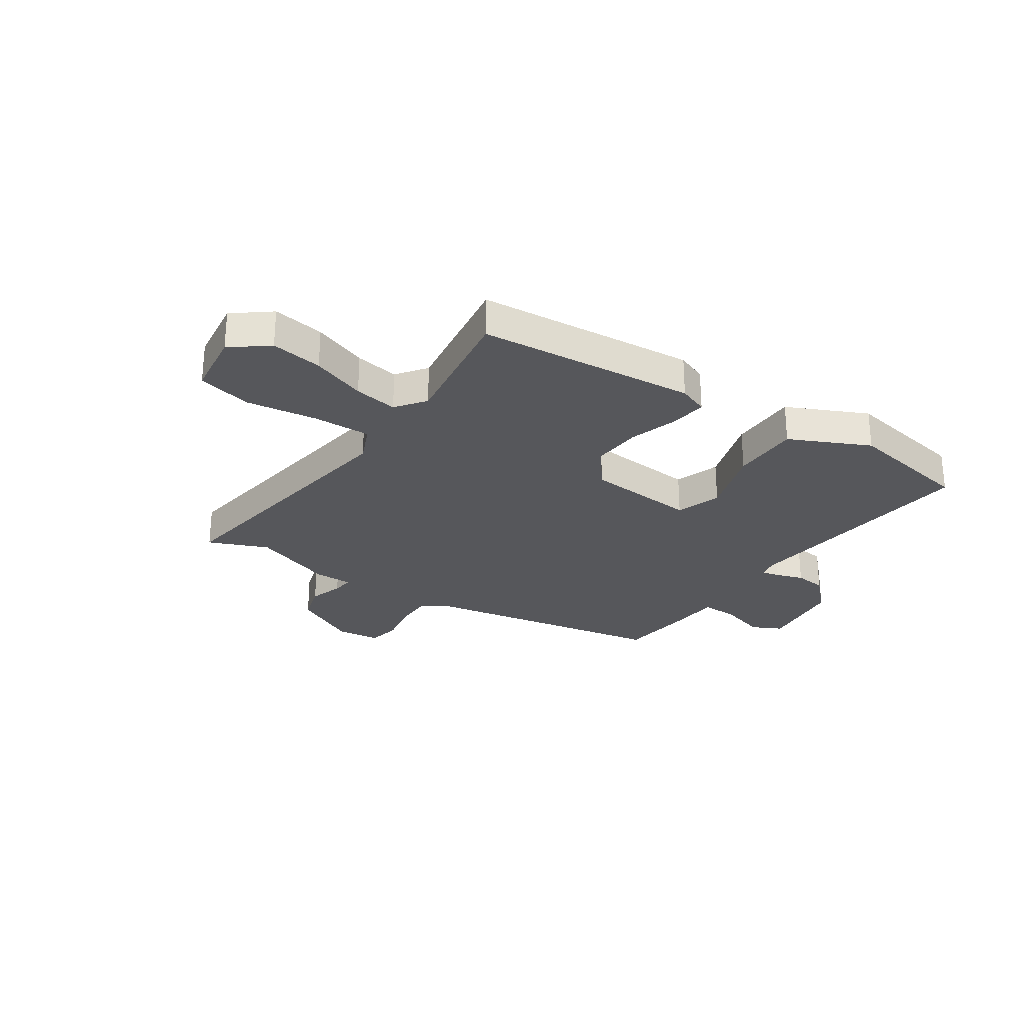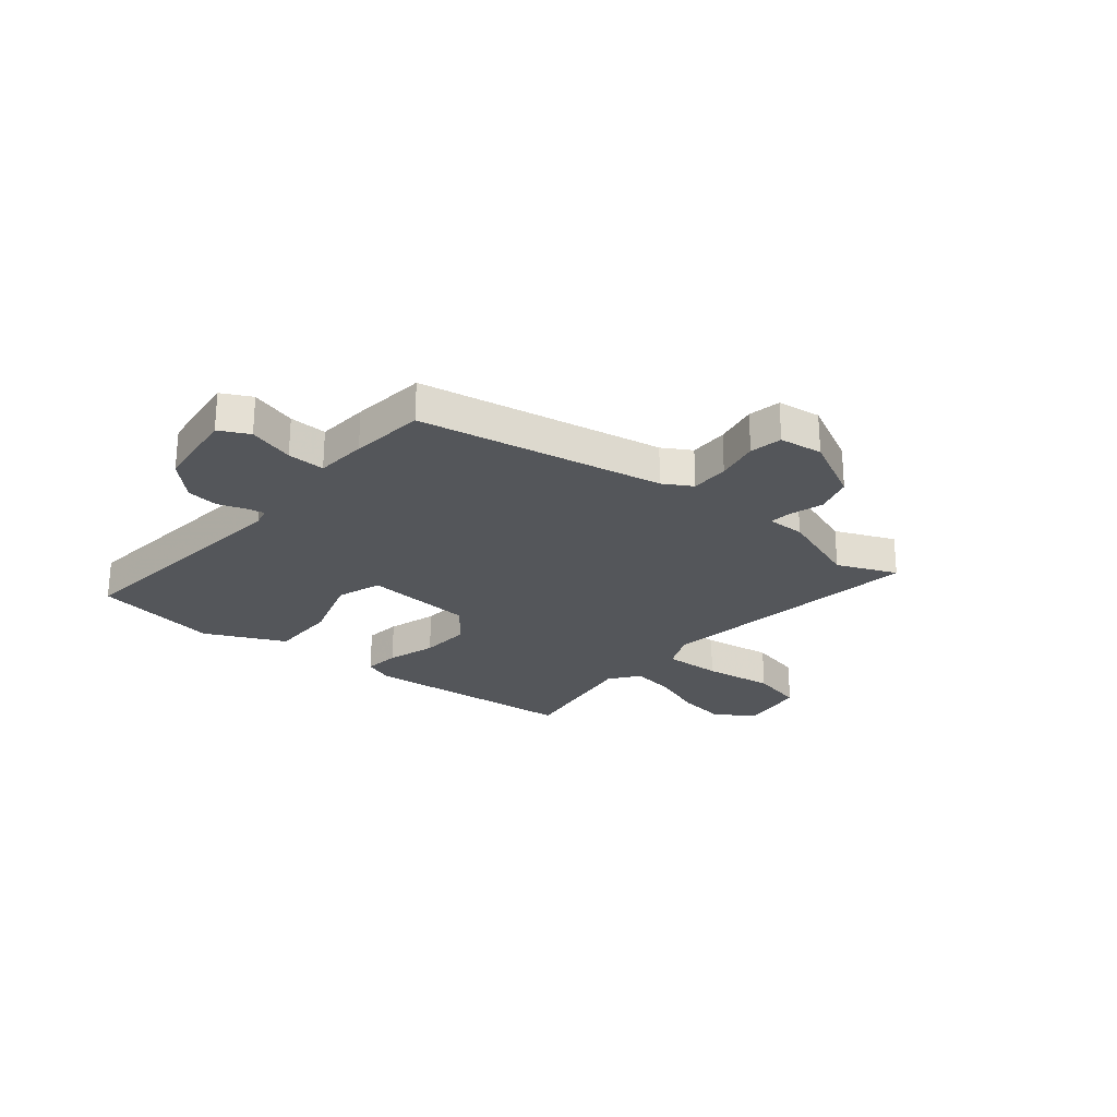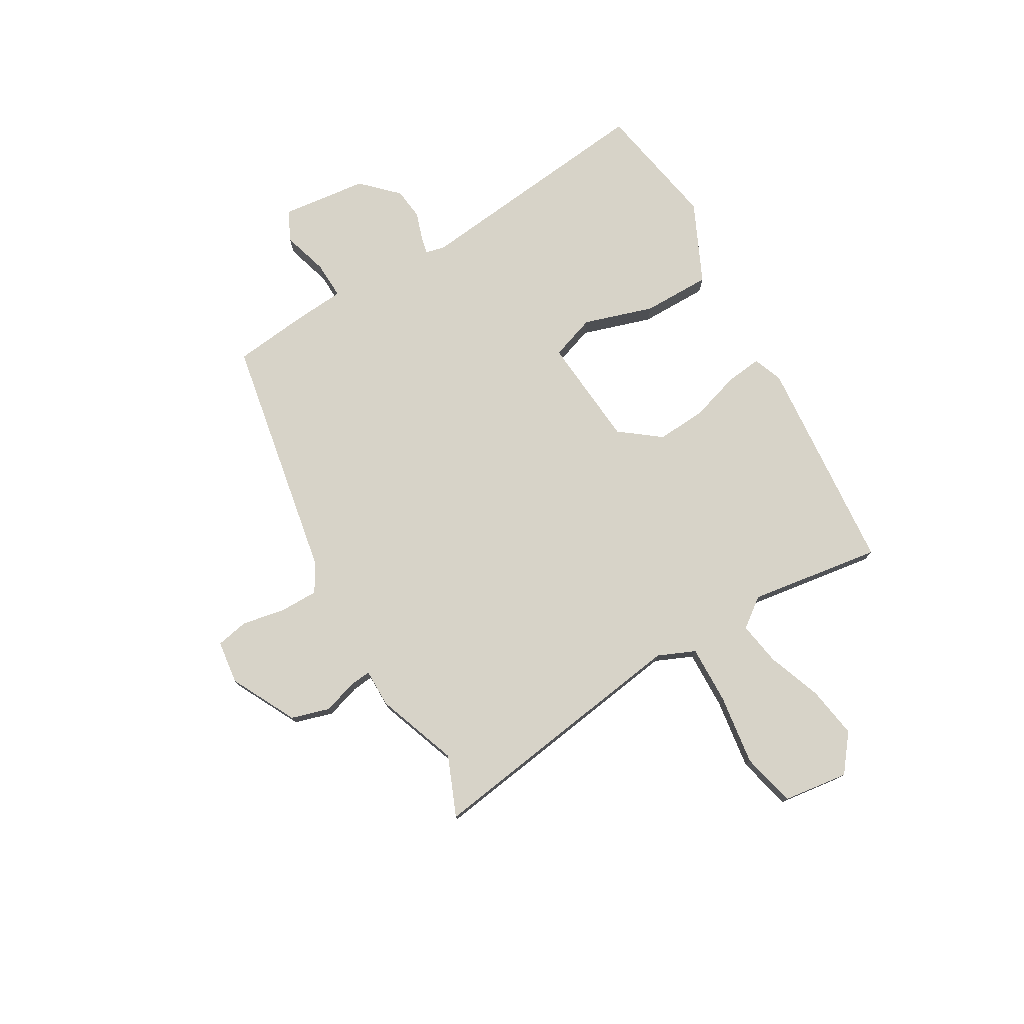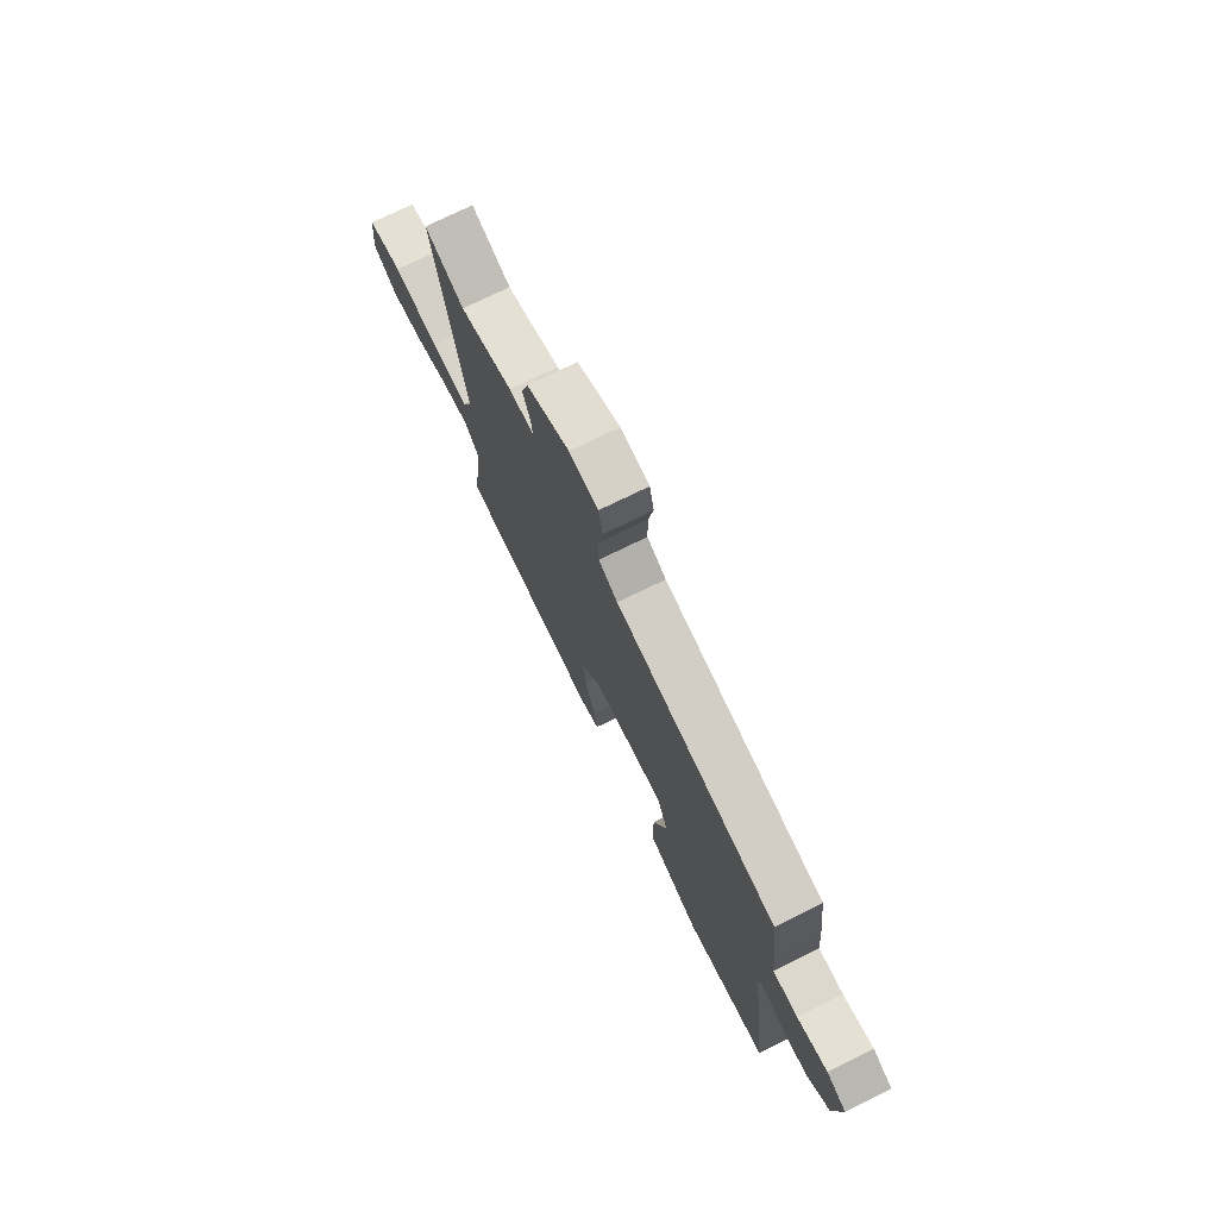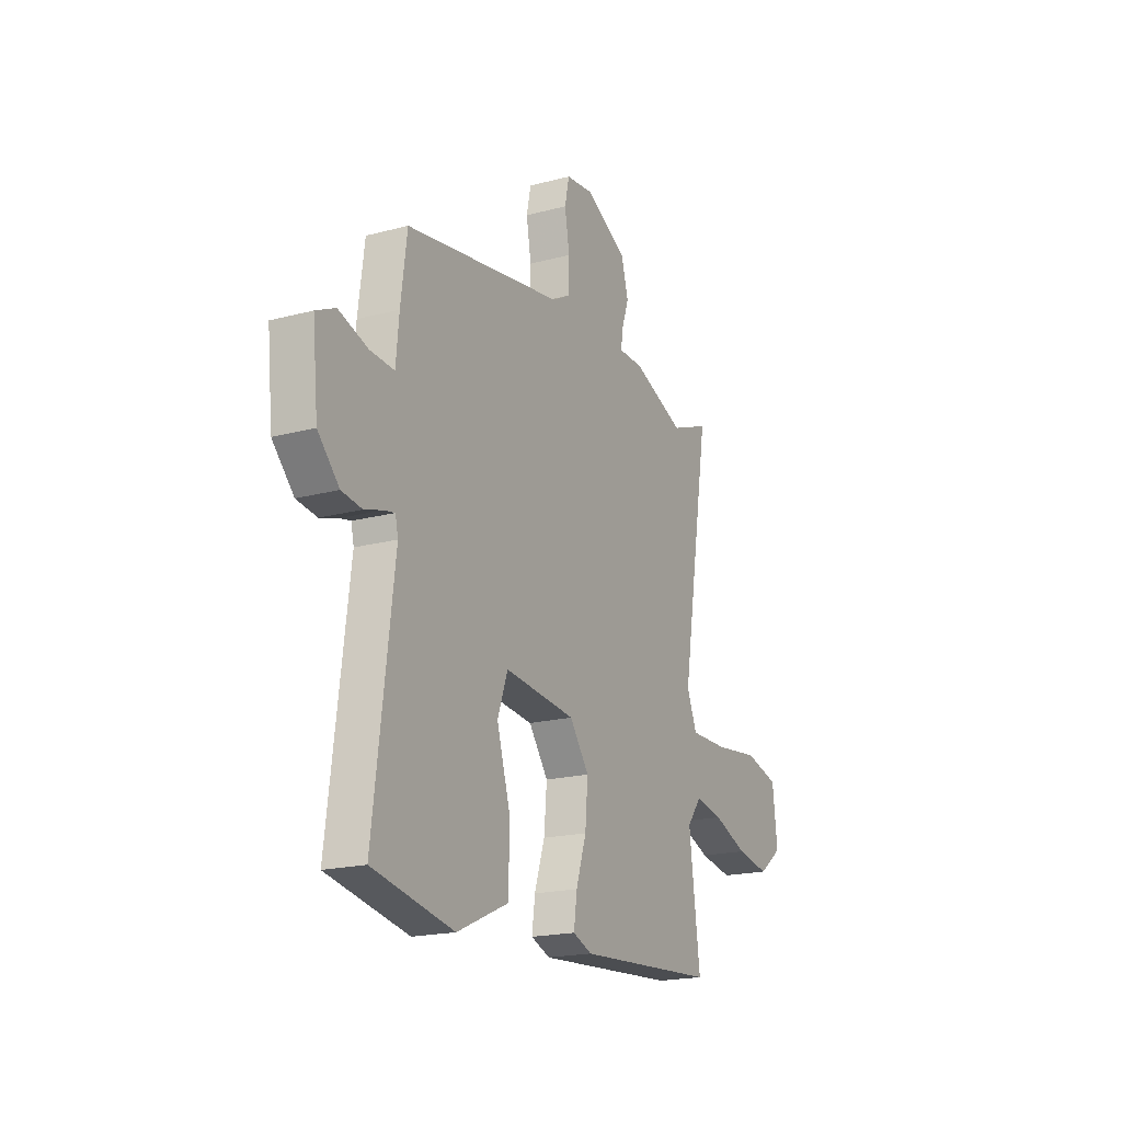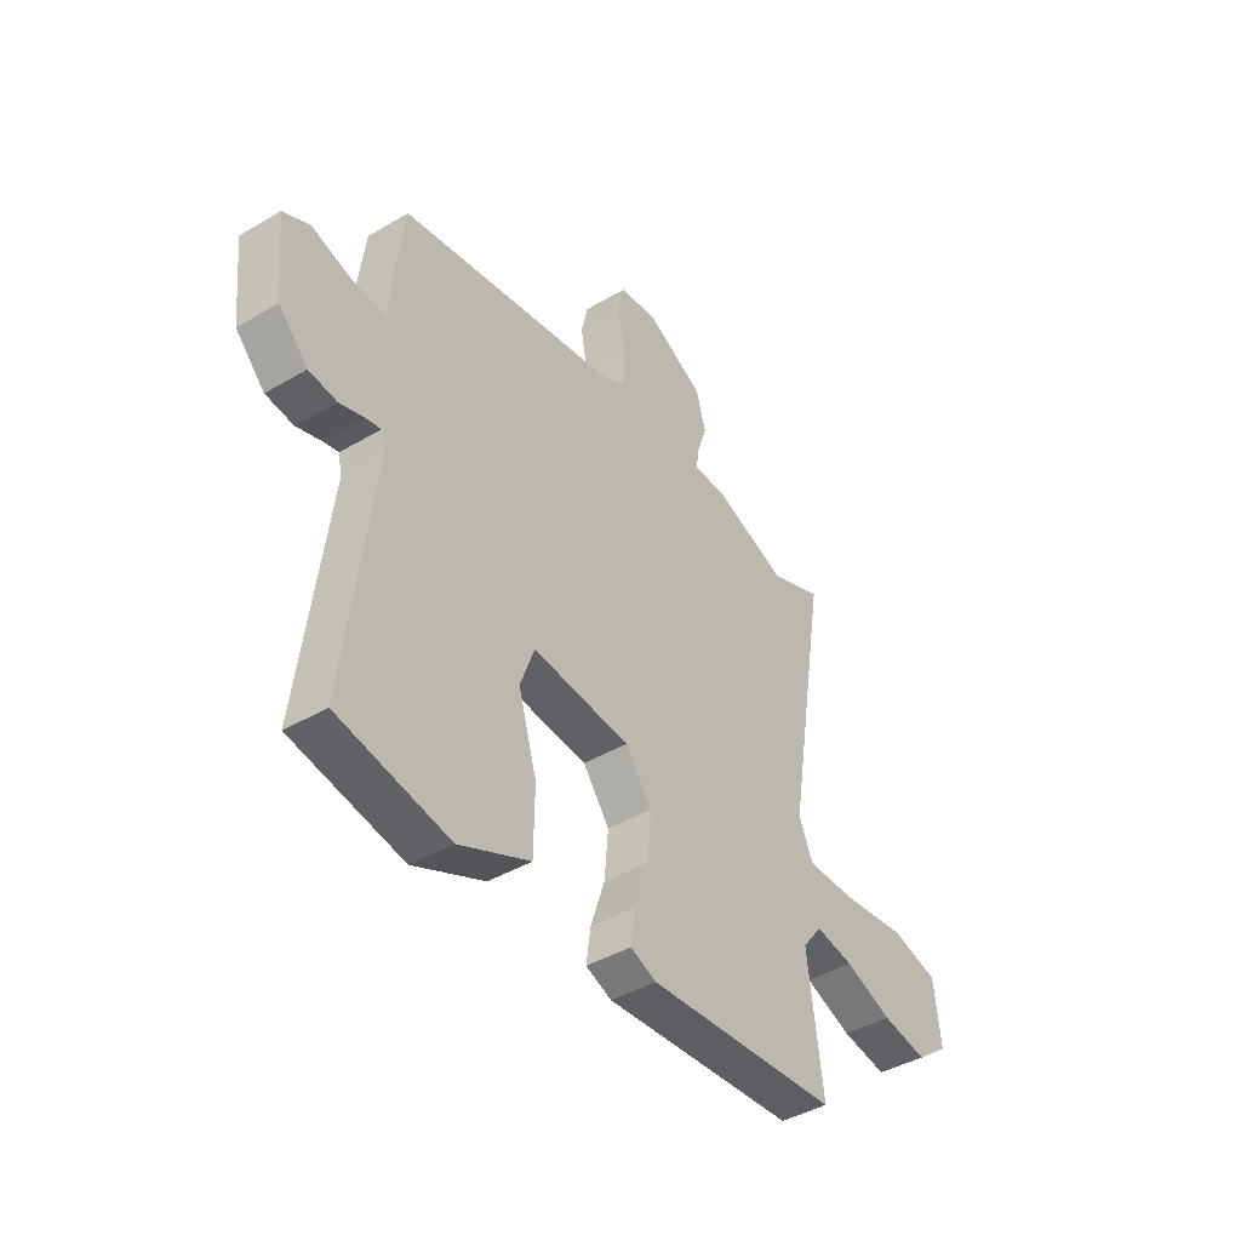
<metadata>
{"format":"obj","ext":"obj","renderer":"f3d","projection":"perspective","resolution":1024,"background":"white","views":[{"elev":-27.3,"azim":147.1,"up":"+Y"},{"elev":-25.2,"azim":-38.2,"up":"+Y"},{"elev":76.7,"azim":60.8,"up":"+Y"},{"elev":74.7,"azim":-116.1,"up":"+Z"},{"elev":-19.1,"azim":-63.3,"up":"+Z"},{"elev":-42.1,"azim":-54.6,"up":"+Z"}]}
</metadata>
<code>
v -0.57 0.07 -0.492
v -0.512 0.07 -0.033
v -0.52 0.07 0.003
v -0.553 0.07 -0.004
v -0.604 0.07 -0.02
v -0.663 0.07 -0.012
v -0.725 0.07 0.053
v -0.741 0.07 0.213
v -0.685 0.07 0.24
v -0.6 0.07 0.213
v -0.53 0.07 0.209
v -0.521 0.07 0.305
v -0.503 0.07 0.443
v -0.046 0.07 0.518
v 0.008 0.07 0.548
v 0.009 0.07 0.62
v -0.005 0.07 0.701
v 0.008 0.07 0.761
v 0.089 0.07 0.77
v 0.21 0.07 0.705
v 0.23 0.07 0.633
v 0.209 0.07 0.57
v 0.204 0.07 0.53
v 0.275 0.07 0.529
v 0.427 0.07 0.471
v 0.539 0.07 0.515
v 0.456 0.07 0.009
v 0.485 0.07 -0.061
v 0.594 0.07 -0.06
v 0.726 0.07 -0.044
v 0.826 0.07 -0.07
v 0.84 0.07 -0.192
v 0.771 0.07 -0.244
v 0.675 0.07 -0.227
v 0.575 0.07 -0.188
v 0.494 0.07 -0.173
v 0.452 0.07 -0.227
v 0.484 0.07 -0.474
v 0.078 0.07 -0.501
v 0.023 0.07 -0.479
v 0.032 0.07 -0.412
v 0.062 0.07 -0.321
v 0.07 0.07 -0.228
v 0.014 0.07 -0.152
v -0.192 0.07 -0.131
v -0.222 0.07 -0.214
v -0.183 0.07 -0.345
v -0.185 0.07 -0.472
v -0.335 0.07 -0.539
v -0.57 0 -0.492
v -0.512 0 -0.033
v -0.52 0 0.003
v -0.553 0 -0.004
v -0.604 0 -0.02
v -0.663 0 -0.012
v -0.725 0 0.053
v -0.741 0 0.213
v -0.685 0 0.24
v -0.6 0 0.213
v -0.53 0 0.209
v -0.521 0 0.305
v -0.503 0 0.443
v -0.046 0 0.518
v 0.008 0 0.548
v 0.009 0 0.62
v -0.005 0 0.701
v 0.008 0 0.761
v 0.089 0 0.77
v 0.21 0 0.705
v 0.23 0 0.633
v 0.209 0 0.57
v 0.204 0 0.53
v 0.275 0 0.529
v 0.427 0 0.471
v 0.539 0 0.515
v 0.456 0 0.009
v 0.485 0 -0.061
v 0.594 0 -0.06
v 0.726 0 -0.044
v 0.826 0 -0.07
v 0.84 0 -0.192
v 0.771 0 -0.244
v 0.675 0 -0.227
v 0.575 0 -0.188
v 0.494 0 -0.173
v 0.452 0 -0.227
v 0.484 0 -0.474
v 0.078 0 -0.501
v 0.023 0 -0.479
v 0.032 0 -0.412
v 0.062 0 -0.321
v 0.07 0 -0.228
v 0.014 0 -0.152
v -0.192 0 -0.131
v -0.222 0 -0.214
v -0.183 0 -0.345
v -0.185 0 -0.472
v -0.335 0 -0.539
f 49 1 2
f 48 49 2
f 47 48 2
f 46 47 2
f 45 46 2 3
f 44 45 3
f 40 41 42
f 39 40 42
f 38 39 42
f 37 38 42
f 36 37 42 43
f 33 34 35
f 32 33 35
f 31 32 35
f 30 31 35
f 29 30 35
f 28 29 35 36
f 36 43 44
f 28 36 44
f 27 28 44
f 23 24 25
f 20 21 22
f 19 20 22
f 18 19 22
f 17 18 22
f 16 17 22
f 15 16 22 23
f 14 15 23 25
f 13 14 25
f 12 13 25
f 11 12 25
f 8 9 10
f 7 8 10
f 6 7 10
f 5 6 10
f 4 5 10
f 3 4 10 11
f 27 44 3
f 26 27 3
f 25 26 3
f 3 11 25
f 51 50 98
f 51 98 97
f 51 97 96
f 51 96 95
f 52 51 95 94
f 52 94 93
f 91 90 89
f 91 89 88
f 91 88 87
f 91 87 86
f 92 91 86 85
f 84 83 82
f 84 82 81
f 84 81 80
f 84 80 79
f 84 79 78
f 85 84 78 77
f 93 92 85
f 93 85 77
f 93 77 76
f 74 73 72
f 71 70 69
f 71 69 68
f 71 68 67
f 71 67 66
f 71 66 65
f 72 71 65 64
f 74 72 64 63
f 74 63 62
f 74 62 61
f 74 61 60
f 59 58 57
f 59 57 56
f 59 56 55
f 59 55 54
f 59 54 53
f 60 59 53 52
f 52 93 76
f 52 76 75
f 52 75 74
f 74 60 52
f 1 50 51 2
f 2 51 52 3
f 3 52 53 4
f 4 53 54 5
f 5 54 55 6
f 6 55 56 7
f 7 56 57 8
f 8 57 58 9
f 9 58 59 10
f 10 59 60 11
f 11 60 61 12
f 12 61 62 13
f 13 62 63 14
f 14 63 64 15
f 15 64 65 16
f 16 65 66 17
f 17 66 67 18
f 18 67 68 19
f 19 68 69 20
f 20 69 70 21
f 21 70 71 22
f 22 71 72 23
f 23 72 73 24
f 24 73 74 25
f 25 74 75 26
f 26 75 76 27
f 27 76 77 28
f 28 77 78 29
f 29 78 79 30
f 30 79 80 31
f 31 80 81 32
f 32 81 82 33
f 33 82 83 34
f 34 83 84 35
f 35 84 85 36
f 36 85 86 37
f 37 86 87 38
f 38 87 88 39
f 39 88 89 40
f 40 89 90 41
f 41 90 91 42
f 42 91 92 43
f 43 92 93 44
f 44 93 94 45
f 45 94 95 46
f 46 95 96 47
f 47 96 97 48
f 48 97 98 49
f 49 98 50 1

</code>
